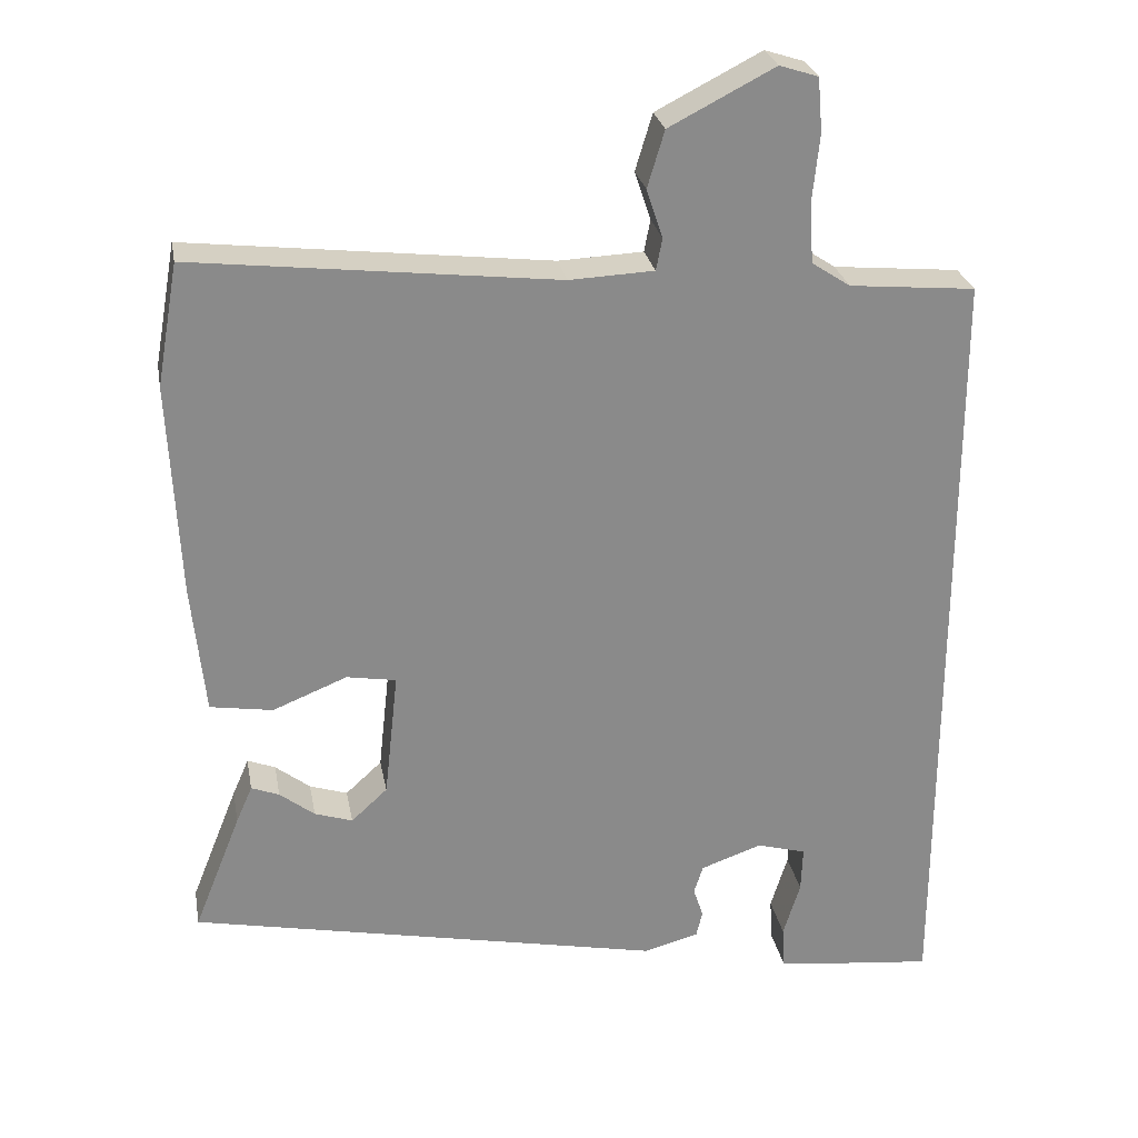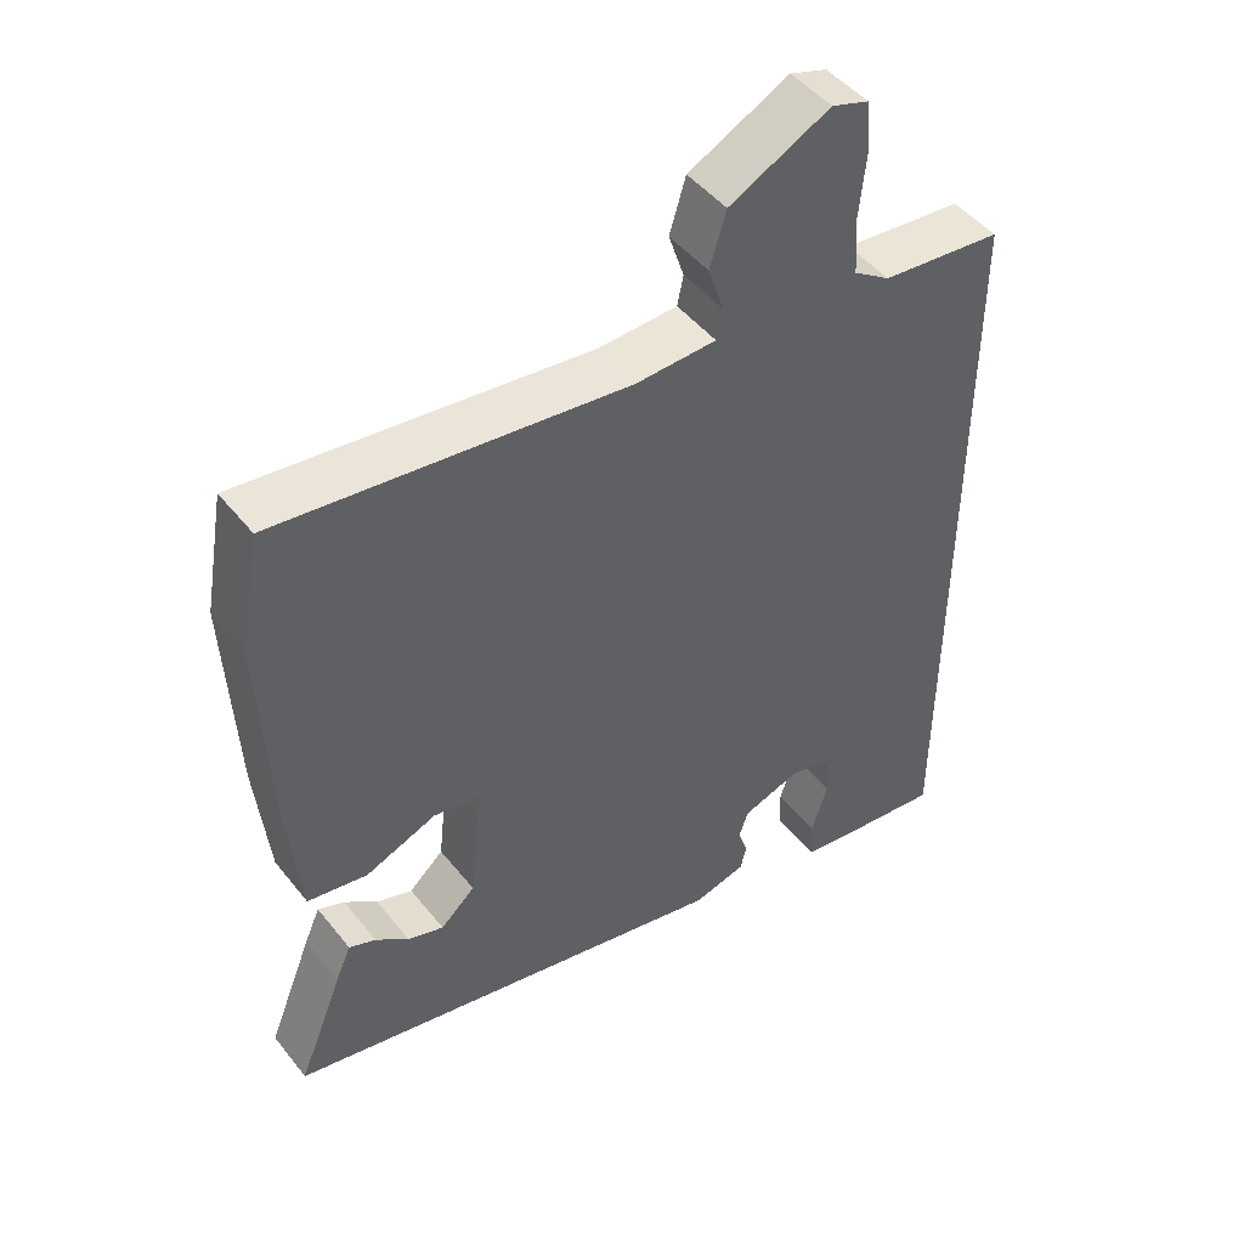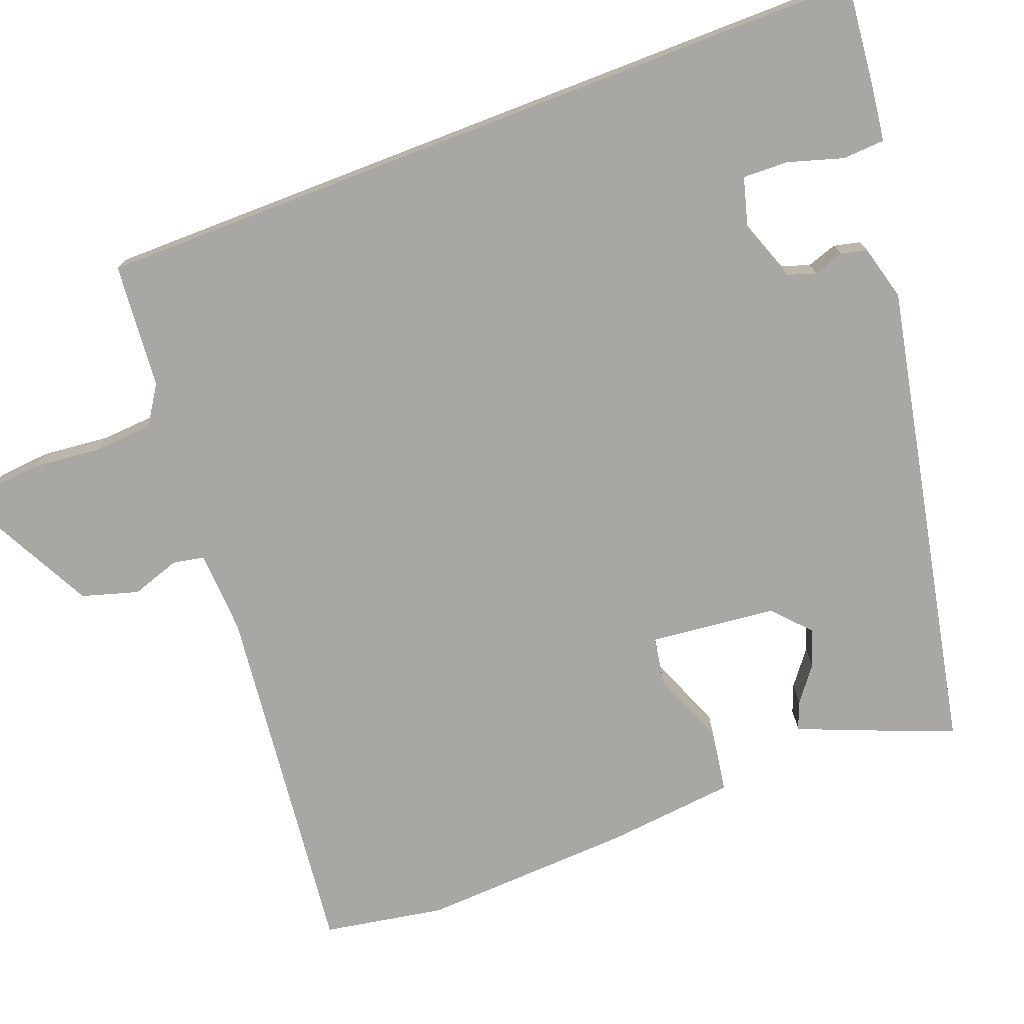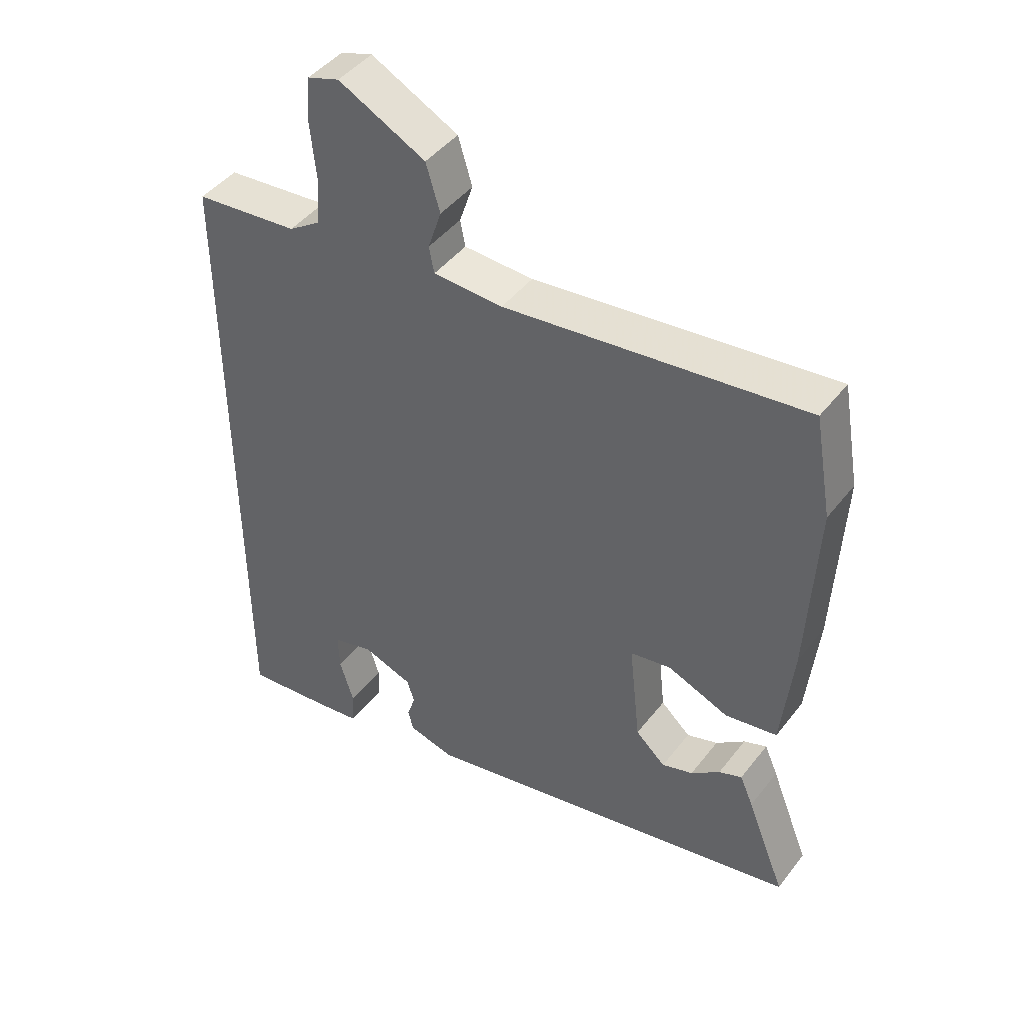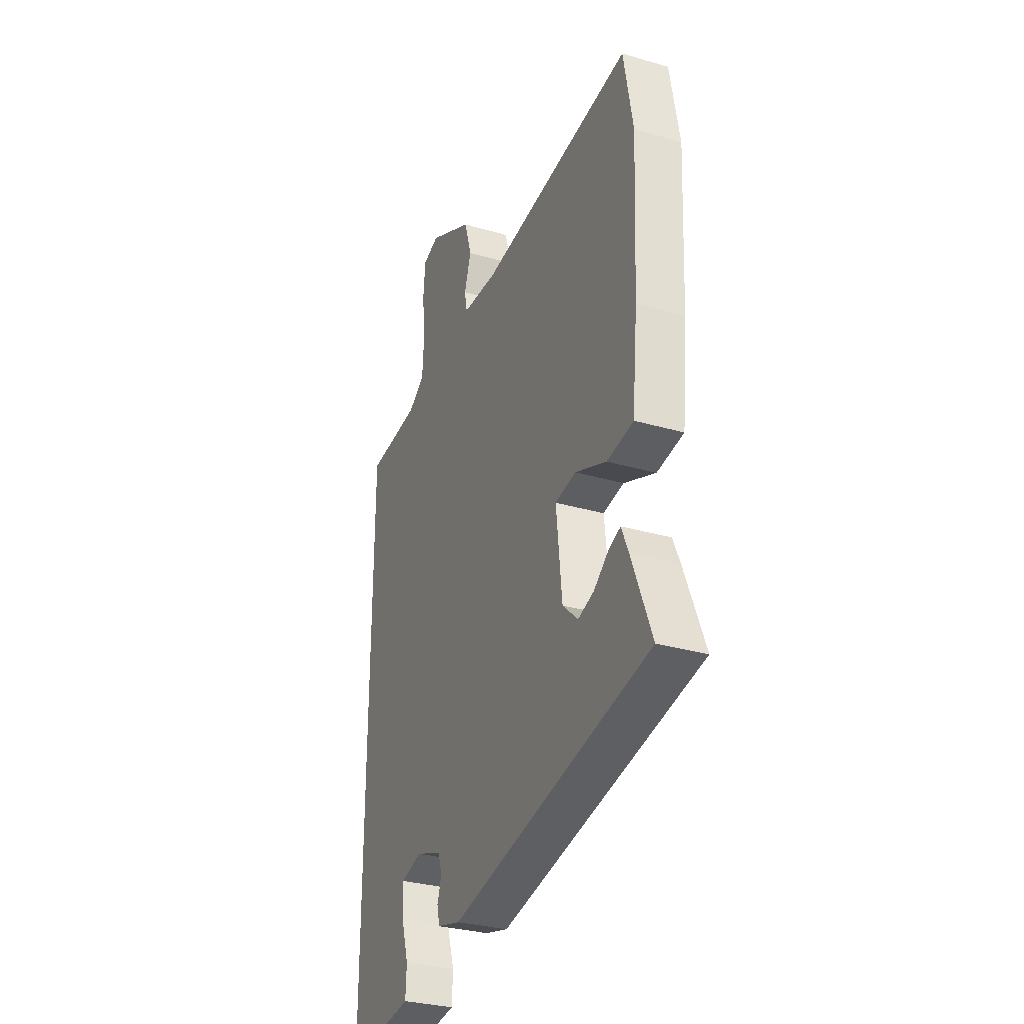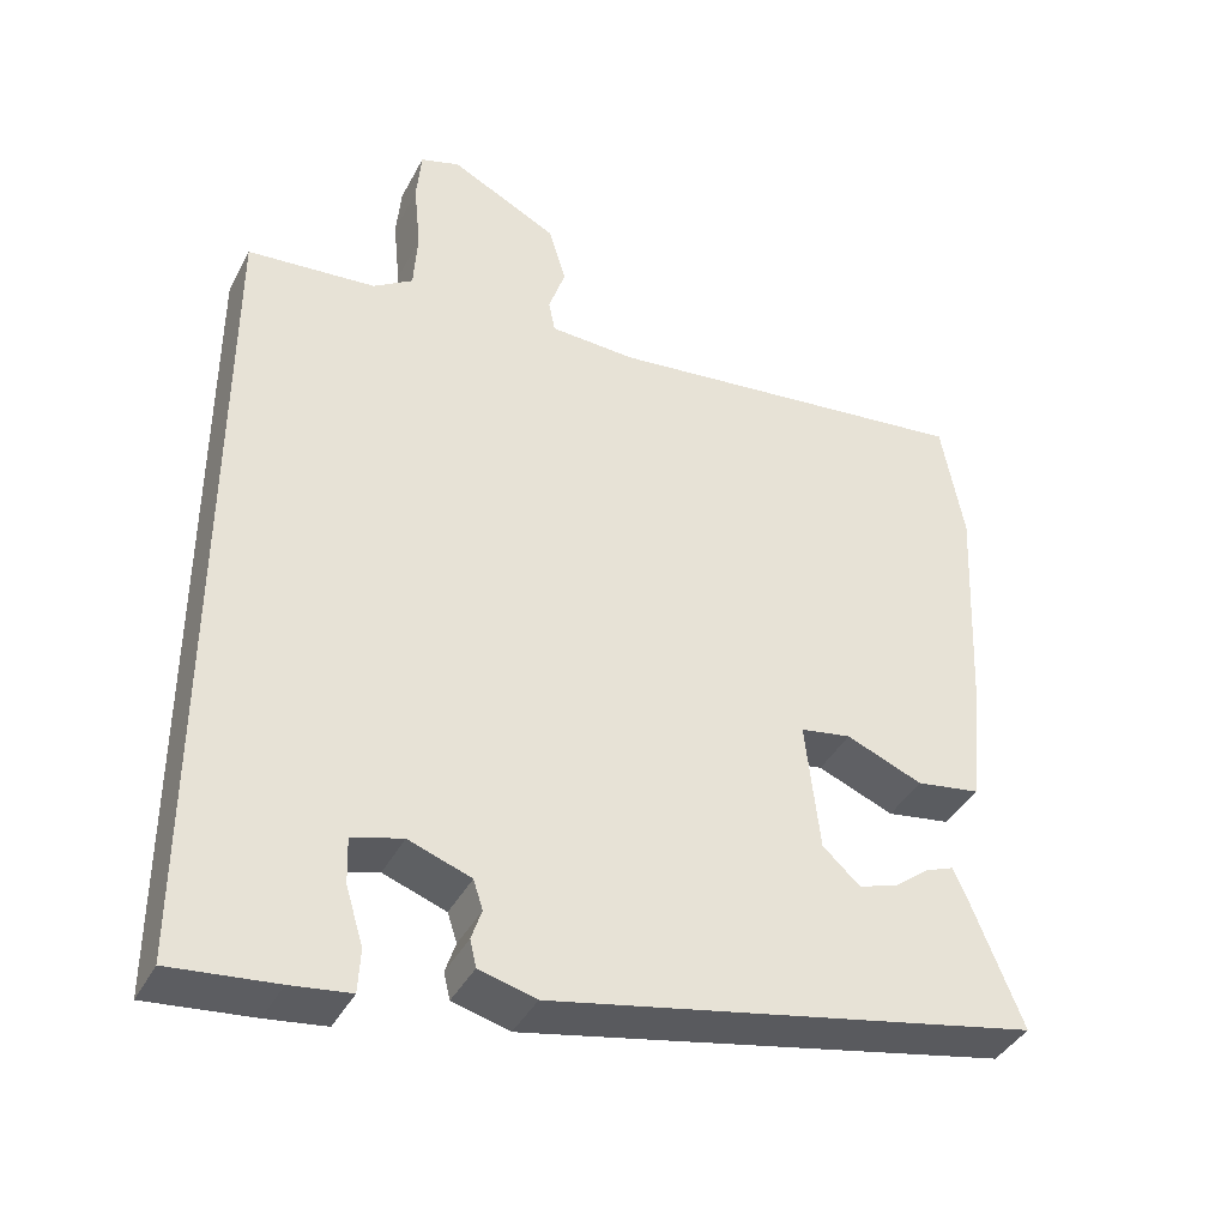
<metadata>
{"format":"obj","ext":"obj","renderer":"f3d","projection":"perspective","resolution":1024,"background":"white","views":[{"elev":26.8,"azim":-10.4,"up":"+Z"},{"elev":47.2,"azim":-36.4,"up":"+Z"},{"elev":-74.8,"azim":111.1,"up":"+Y"},{"elev":44.8,"azim":-144.8,"up":"+Z"},{"elev":-30.8,"azim":-112.7,"up":"+Z"},{"elev":-40.2,"azim":154.3,"up":"+Z"}]}
</metadata>
<code>
v -0.522 0.07 -0.364
v -0.461 0.07 -0.211
v -0.44 0.07 -0.163
v -0.404 0.07 -0.177
v -0.359 0.07 -0.212
v -0.31 0.07 -0.228
v -0.263 0.07 -0.185
v -0.245 0.07 -0.021
v -0.309 0.07 -0.01
v -0.405 0.07 -0.049
v -0.486 0.07 -0.036
v -0.503 0.07 0.132
v -0.516 0.07 0.409
v -0.488 0.07 0.566
v -0.019 0.07 0.512
v 0.09 0.07 0.517
v 0.098 0.07 0.558
v 0.077 0.07 0.621
v 0.099 0.07 0.694
v 0.235 0.07 0.764
v 0.285 0.07 0.748
v 0.291 0.07 0.679
v 0.282 0.07 0.591
v 0.287 0.07 0.514
v 0.337 0.07 0.481
v 0.5 0.07 0.466
v 0.5 0.07 -0.561
v 0.368 0.07 -0.547
v 0.293 0.07 -0.537
v 0.29 0.07 -0.482
v 0.312 0.07 -0.41
v 0.314 0.07 -0.351
v 0.25 0.07 -0.333
v 0.171 0.07 -0.361
v 0.159 0.07 -0.398
v 0.172 0.07 -0.437
v 0.164 0.07 -0.471
v 0.092 0.07 -0.49
v -0.522 0 -0.364
v -0.461 0 -0.211
v -0.44 0 -0.163
v -0.404 0 -0.177
v -0.359 0 -0.212
v -0.31 0 -0.228
v -0.263 0 -0.185
v -0.245 0 -0.021
v -0.309 0 -0.01
v -0.405 0 -0.049
v -0.486 0 -0.036
v -0.503 0 0.132
v -0.516 0 0.409
v -0.488 0 0.566
v -0.019 0 0.512
v 0.09 0 0.517
v 0.098 0 0.558
v 0.077 0 0.621
v 0.099 0 0.694
v 0.235 0 0.764
v 0.285 0 0.748
v 0.291 0 0.679
v 0.282 0 0.591
v 0.287 0 0.514
v 0.337 0 0.481
v 0.5 0 0.466
v 0.5 0 -0.561
v 0.368 0 -0.547
v 0.293 0 -0.537
v 0.29 0 -0.482
v 0.312 0 -0.41
v 0.314 0 -0.351
v 0.25 0 -0.333
v 0.171 0 -0.361
v 0.159 0 -0.398
v 0.172 0 -0.437
v 0.164 0 -0.471
v 0.092 0 -0.49
f 35 36 37 38
f 34 35 38 1
f 33 34 1 2
f 28 29 30 31
f 28 31 32
f 25 26 27 28
f 24 25 28 32
f 23 24 32 33
f 21 22 23
f 17 18 19 20
f 16 17 20 21
f 12 13 14 15
f 12 15 16
f 9 10 11 12
f 8 9 12 16
f 7 8 16 21
f 2 3 4 5
f 2 5 6
f 33 2 6
f 7 21 23 33
f 6 7 33
f 76 75 74 73
f 39 76 73 72
f 40 39 72 71
f 69 68 67 66
f 70 69 66
f 66 65 64 63
f 70 66 63 62
f 71 70 62 61
f 61 60 59
f 58 57 56 55
f 59 58 55 54
f 53 52 51 50
f 54 53 50
f 50 49 48 47
f 54 50 47 46
f 59 54 46 45
f 43 42 41 40
f 44 43 40
f 44 40 71
f 71 61 59 45
f 71 45 44
f 1 39 40 2
f 2 40 41 3
f 3 41 42 4
f 4 42 43 5
f 5 43 44 6
f 6 44 45 7
f 7 45 46 8
f 8 46 47 9
f 9 47 48 10
f 10 48 49 11
f 11 49 50 12
f 12 50 51 13
f 13 51 52 14
f 14 52 53 15
f 15 53 54 16
f 16 54 55 17
f 17 55 56 18
f 18 56 57 19
f 19 57 58 20
f 20 58 59 21
f 21 59 60 22
f 22 60 61 23
f 23 61 62 24
f 24 62 63 25
f 25 63 64 26
f 26 64 65 27
f 27 65 66 28
f 28 66 67 29
f 29 67 68 30
f 30 68 69 31
f 31 69 70 32
f 32 70 71 33
f 33 71 72 34
f 34 72 73 35
f 35 73 74 36
f 36 74 75 37
f 37 75 76 38
f 38 76 39 1

</code>
